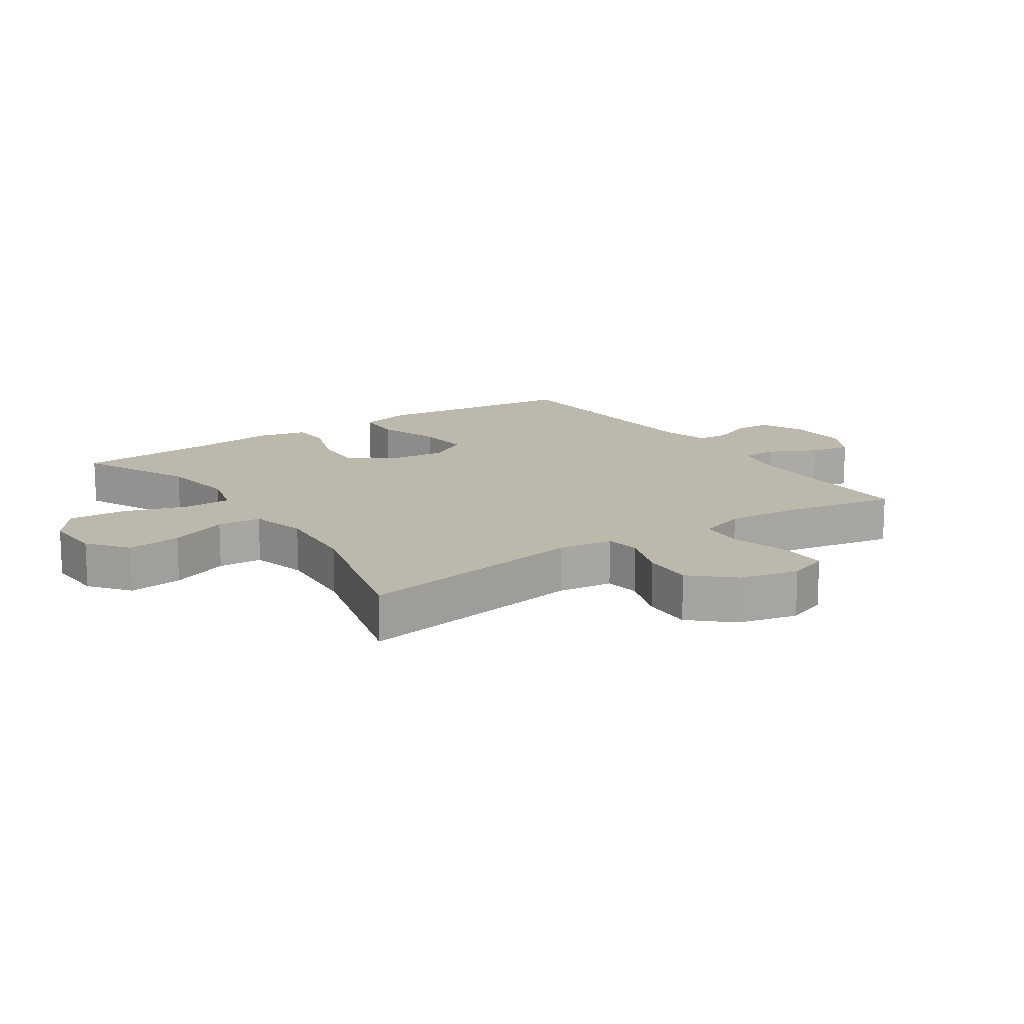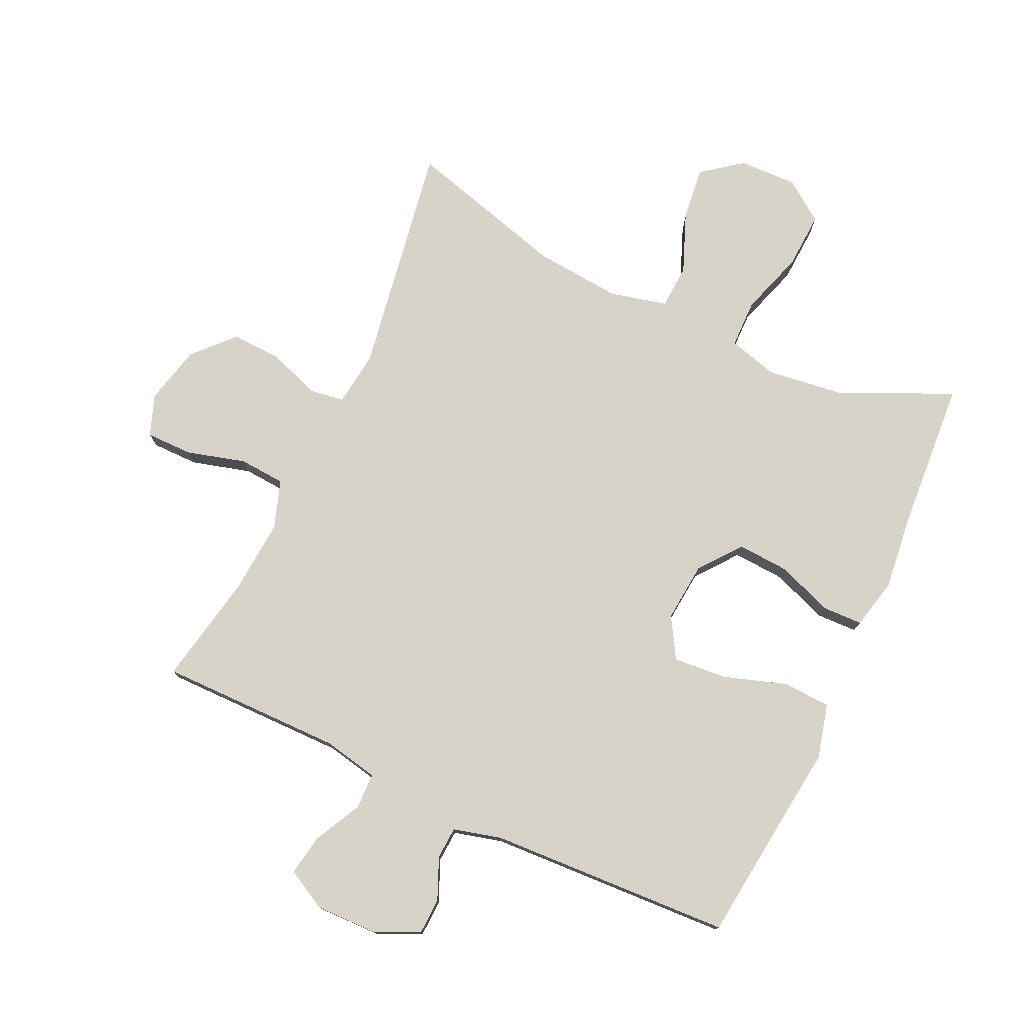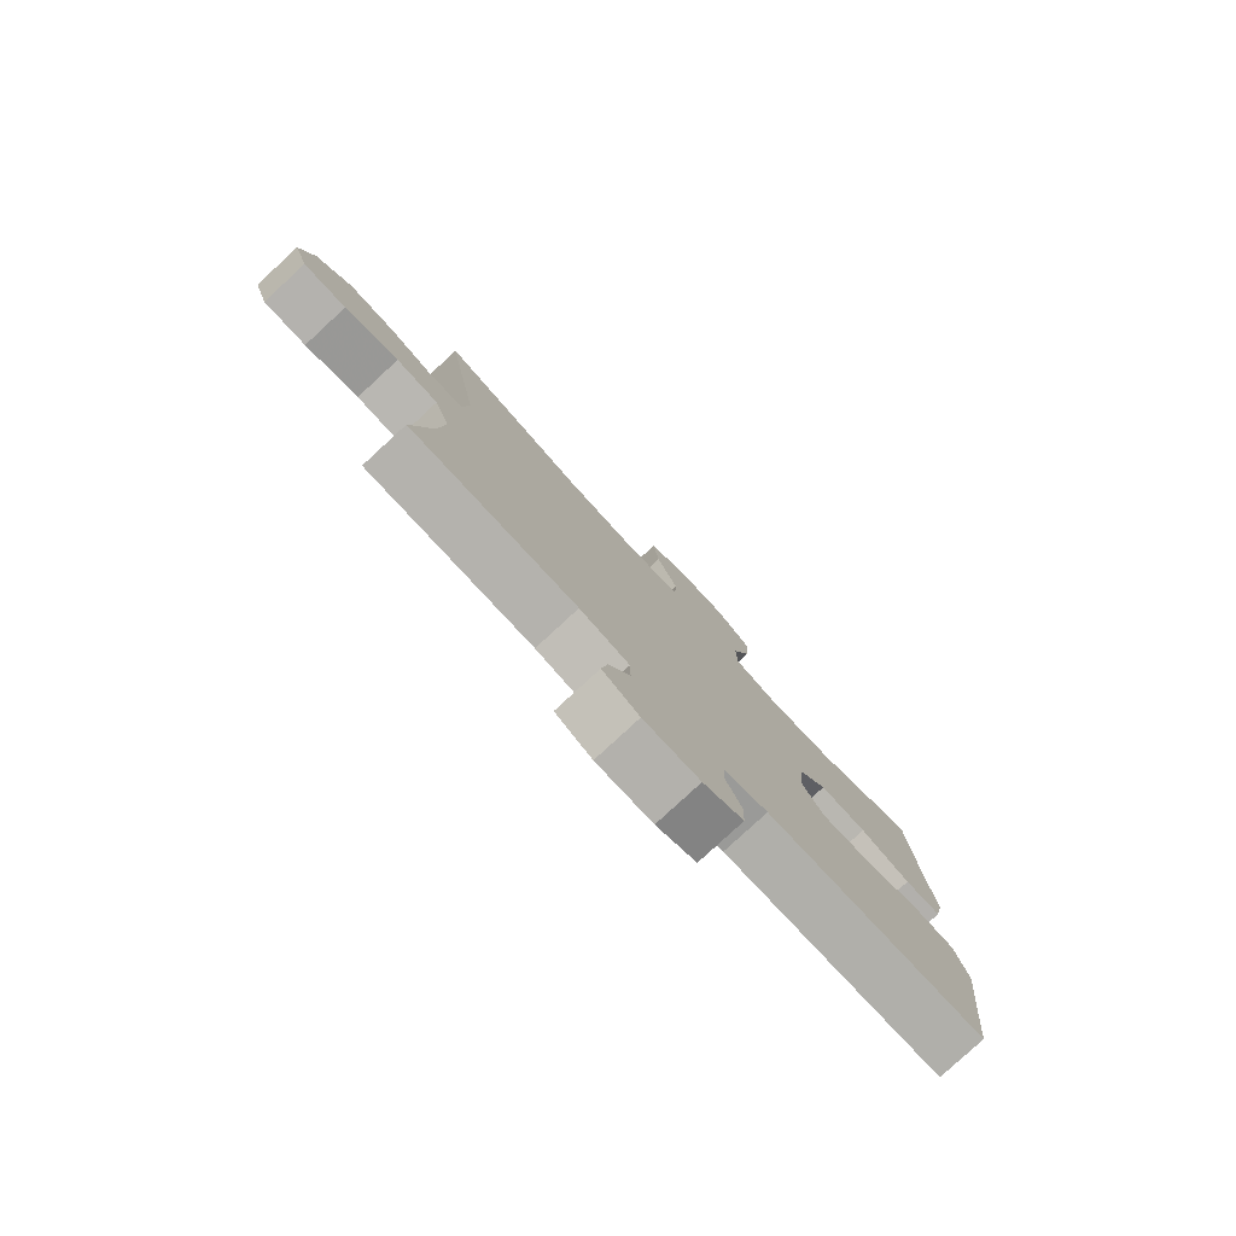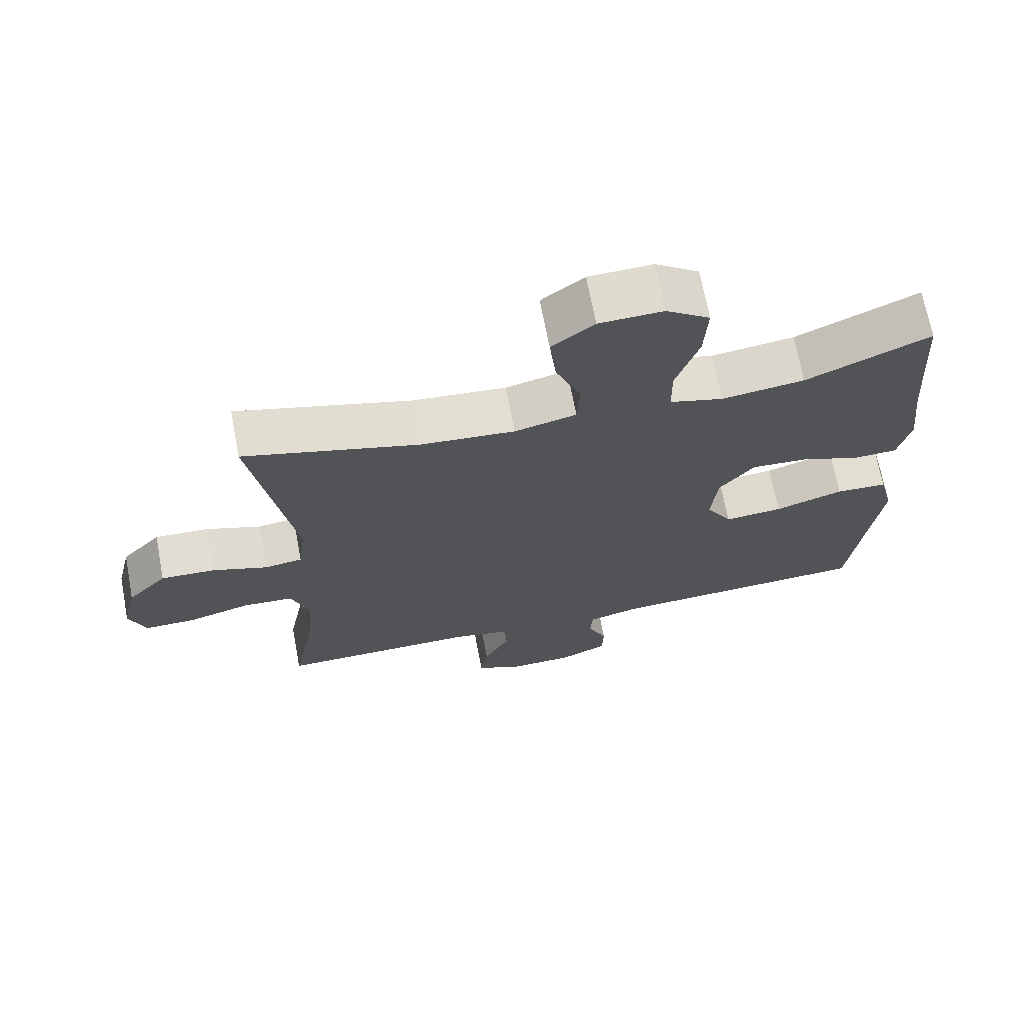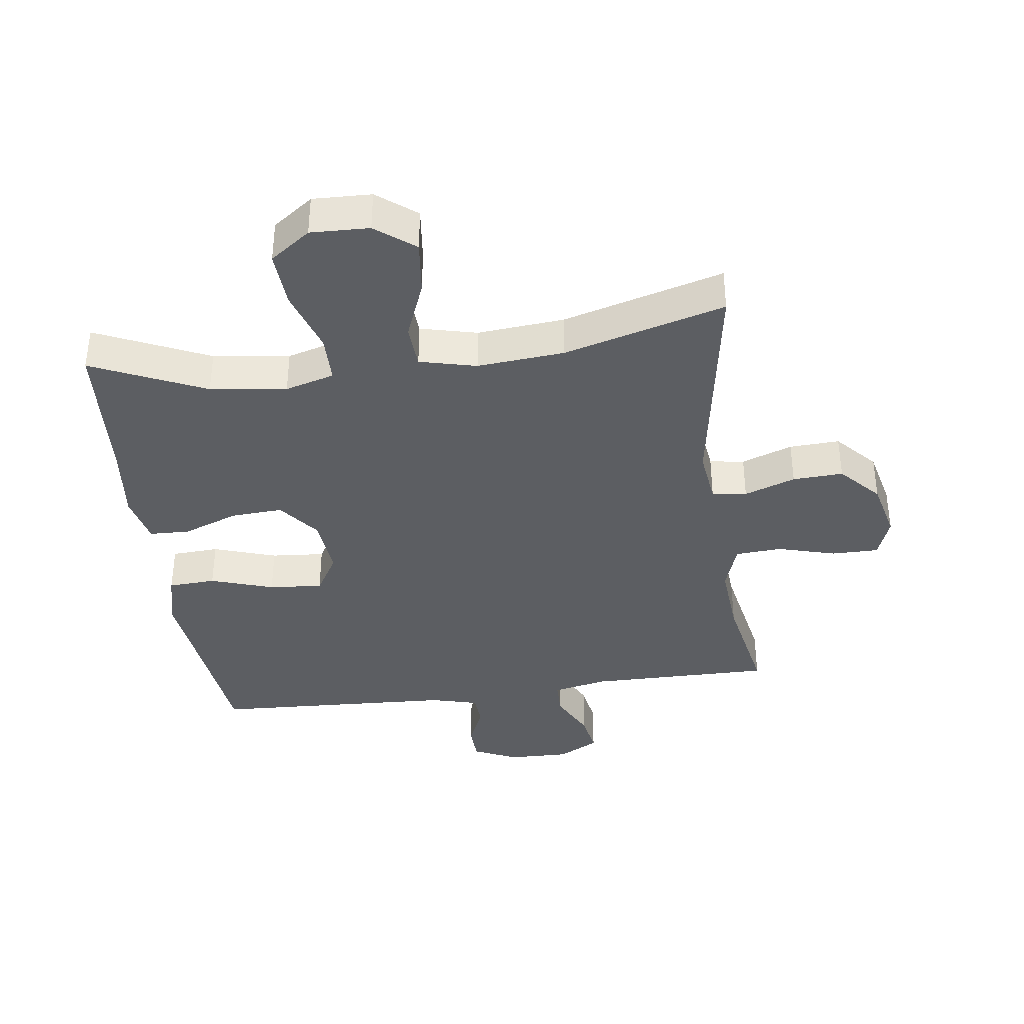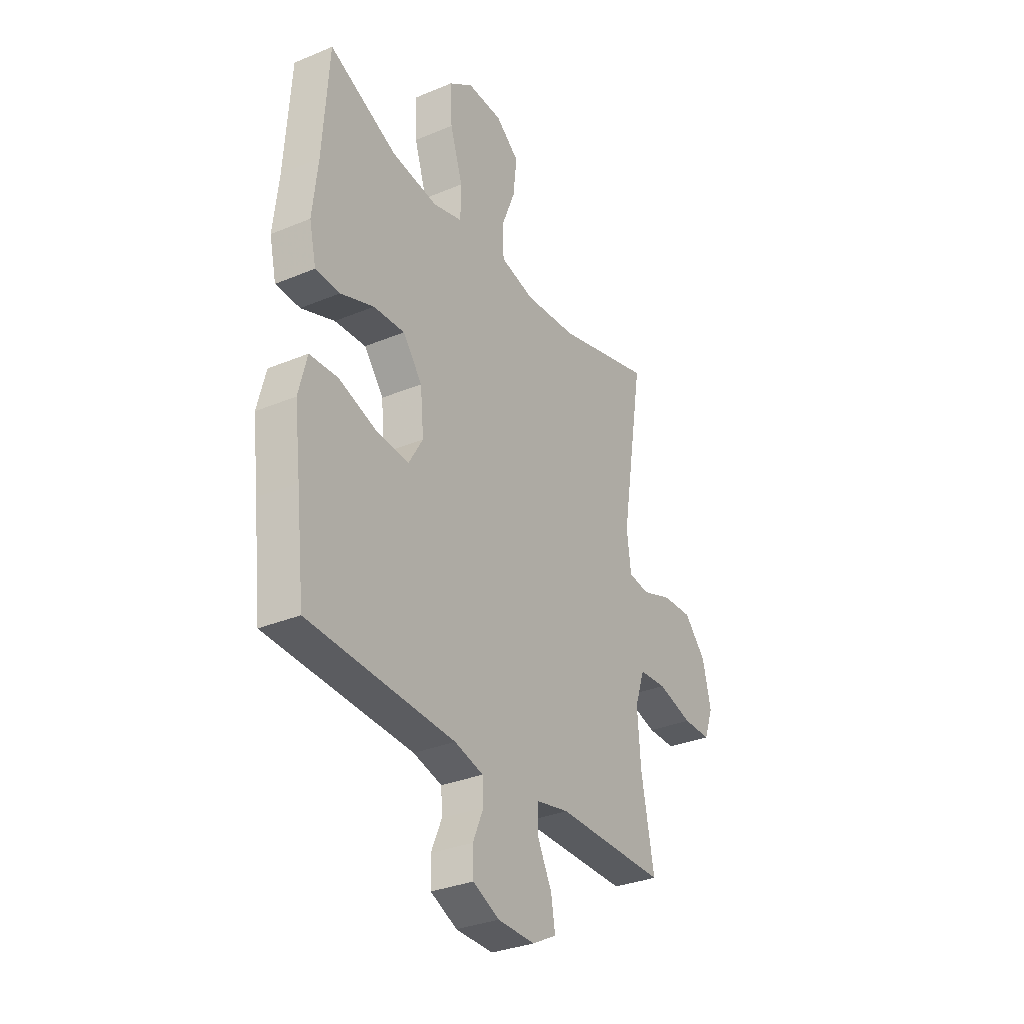
<metadata>
{"format":"obj","ext":"obj","renderer":"f3d","projection":"perspective","resolution":1024,"background":"white","views":[{"elev":14.7,"azim":55.7,"up":"+Y"},{"elev":77.1,"azim":-155.0,"up":"+Y"},{"elev":-79.8,"azim":132.7,"up":"+Z"},{"elev":69.3,"azim":169.3,"up":"+Z"},{"elev":-37.8,"azim":7.7,"up":"+Y"},{"elev":-32.0,"azim":-59.6,"up":"+Z"}]}
</metadata>
<code>
v -0.5 0.07 0.5
v -0.321 0.07 0.419
v -0.2 0.07 0.403
v -0.122 0.07 0.425
v -0.121 0.07 0.501
v -0.154 0.07 0.603
v -0.159 0.07 0.693
v -0.095 0.07 0.739
v -0.002 0.07 0.736
v 0.06 0.07 0.688
v 0.05 0.07 0.602
v 0.013 0.07 0.509
v 0.017 0.07 0.439
v 0.107 0.07 0.417
v 0.245 0.07 0.429
v 0.5 0.07 0.5
v 0.44 0.07 0.132
v 0.451 0.07 0.045
v 0.506 0.07 0.037
v 0.587 0.07 0.066
v 0.667 0.07 0.07
v 0.725 0.07 0.007
v 0.747 0.07 -0.086
v 0.723 0.07 -0.151
v 0.649 0.07 -0.151
v 0.556 0.07 -0.125
v 0.483 0.07 -0.13
v 0.457 0.07 -0.206
v 0.466 0.07 -0.323
v 0.5 0.07 -0.5
v 0.209 0.07 -0.498
v 0.122 0.07 -0.516
v 0.121 0.07 -0.573
v 0.159 0.07 -0.648
v 0.17 0.07 -0.713
v 0.106 0.07 -0.747
v 0.008 0.07 -0.745
v -0.062 0.07 -0.713
v -0.064 0.07 -0.655
v -0.036 0.07 -0.59
v -0.039 0.07 -0.539
v -0.115 0.07 -0.519
v -0.5 0.07 -0.5
v -0.522 0.07 -0.307
v -0.538 0.07 -0.175
v -0.516 0.07 -0.089
v -0.441 0.07 -0.085
v -0.341 0.07 -0.118
v -0.256 0.07 -0.125
v -0.218 0.07 -0.061
v -0.227 0.07 0.034
v -0.278 0.07 0.099
v -0.36 0.07 0.094
v -0.448 0.07 0.061
v -0.512 0.07 0.063
v -0.53 0.07 0.142
v -0.516 0.07 0.266
v -0.5 0 0.5
v -0.321 0 0.419
v -0.2 0 0.403
v -0.122 0 0.425
v -0.121 0 0.501
v -0.154 0 0.603
v -0.159 0 0.693
v -0.095 0 0.739
v -0.002 0 0.736
v 0.06 0 0.688
v 0.05 0 0.602
v 0.013 0 0.509
v 0.017 0 0.439
v 0.107 0 0.417
v 0.245 0 0.429
v 0.5 0 0.5
v 0.44 0 0.132
v 0.451 0 0.045
v 0.506 0 0.037
v 0.587 0 0.066
v 0.667 0 0.07
v 0.725 0 0.007
v 0.747 0 -0.086
v 0.723 0 -0.151
v 0.649 0 -0.151
v 0.556 0 -0.125
v 0.483 0 -0.13
v 0.457 0 -0.206
v 0.466 0 -0.323
v 0.5 0 -0.5
v 0.209 0 -0.498
v 0.122 0 -0.516
v 0.121 0 -0.573
v 0.159 0 -0.648
v 0.17 0 -0.713
v 0.106 0 -0.747
v 0.008 0 -0.745
v -0.062 0 -0.713
v -0.064 0 -0.655
v -0.036 0 -0.59
v -0.039 0 -0.539
v -0.115 0 -0.519
v -0.5 0 -0.5
v -0.522 0 -0.307
v -0.538 0 -0.175
v -0.516 0 -0.089
v -0.441 0 -0.085
v -0.341 0 -0.118
v -0.256 0 -0.125
v -0.218 0 -0.061
v -0.227 0 0.034
v -0.278 0 0.099
v -0.36 0 0.094
v -0.448 0 0.061
v -0.512 0 0.063
v -0.53 0 0.142
v -0.516 0 0.266
f 54 55 56 57
f 53 54 57 1
f 52 53 1 2
f 51 52 2 3
f 50 51 3 4
f 45 46 47 48
f 44 45 48 49
f 42 43 44 49
f 41 42 49 50
f 37 38 39 40
f 37 40 41
f 36 37 41
f 33 34 35 36
f 32 33 36 41
f 31 32 41 50
f 29 30 31 50
f 23 24 25 26
f 23 26 27
f 22 23 27
f 19 20 21 22
f 19 22 27
f 18 19 27 28
f 15 16 17
f 14 15 17 18
f 13 14 18 28
f 9 10 11 12
f 9 12 13
f 8 9 13
f 5 6 7 8
f 4 5 8 13
f 28 29 50
f 4 13 28 50
f 114 113 112 111
f 58 114 111 110
f 59 58 110 109
f 60 59 109 108
f 61 60 108 107
f 105 104 103 102
f 106 105 102 101
f 106 101 100 99
f 107 106 99 98
f 97 96 95 94
f 98 97 94
f 98 94 93
f 93 92 91 90
f 98 93 90 89
f 107 98 89 88
f 107 88 87 86
f 83 82 81 80
f 84 83 80
f 84 80 79
f 79 78 77 76
f 84 79 76
f 85 84 76 75
f 74 73 72
f 75 74 72 71
f 85 75 71 70
f 69 68 67 66
f 70 69 66
f 70 66 65
f 65 64 63 62
f 70 65 62 61
f 107 86 85
f 107 85 70 61
f 1 58 59 2
f 2 59 60 3
f 3 60 61 4
f 4 61 62 5
f 5 62 63 6
f 6 63 64 7
f 7 64 65 8
f 8 65 66 9
f 9 66 67 10
f 10 67 68 11
f 11 68 69 12
f 12 69 70 13
f 13 70 71 14
f 14 71 72 15
f 15 72 73 16
f 16 73 74 17
f 17 74 75 18
f 18 75 76 19
f 19 76 77 20
f 20 77 78 21
f 21 78 79 22
f 22 79 80 23
f 23 80 81 24
f 24 81 82 25
f 25 82 83 26
f 26 83 84 27
f 27 84 85 28
f 28 85 86 29
f 29 86 87 30
f 30 87 88 31
f 31 88 89 32
f 32 89 90 33
f 33 90 91 34
f 34 91 92 35
f 35 92 93 36
f 36 93 94 37
f 37 94 95 38
f 38 95 96 39
f 39 96 97 40
f 40 97 98 41
f 41 98 99 42
f 42 99 100 43
f 43 100 101 44
f 44 101 102 45
f 45 102 103 46
f 46 103 104 47
f 47 104 105 48
f 48 105 106 49
f 49 106 107 50
f 50 107 108 51
f 51 108 109 52
f 52 109 110 53
f 53 110 111 54
f 54 111 112 55
f 55 112 113 56
f 56 113 114 57
f 57 114 58 1

</code>
